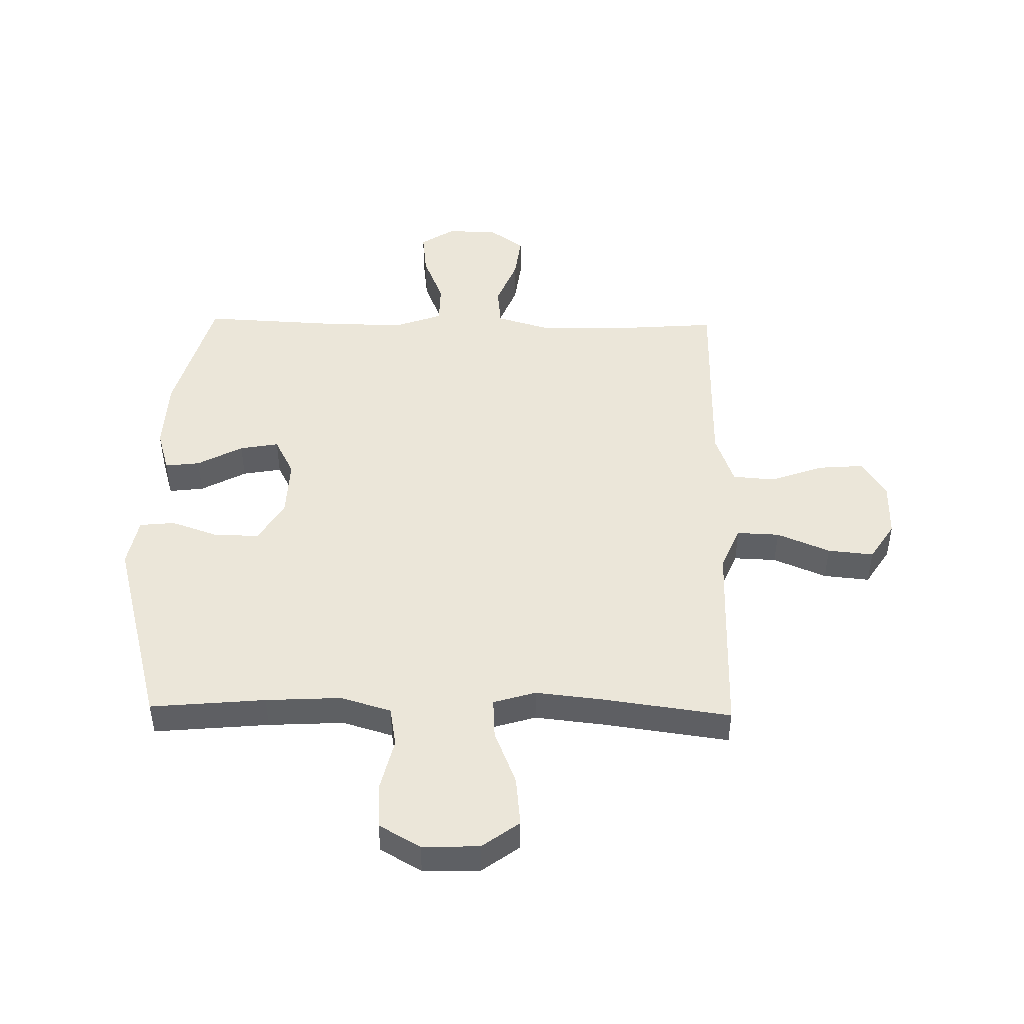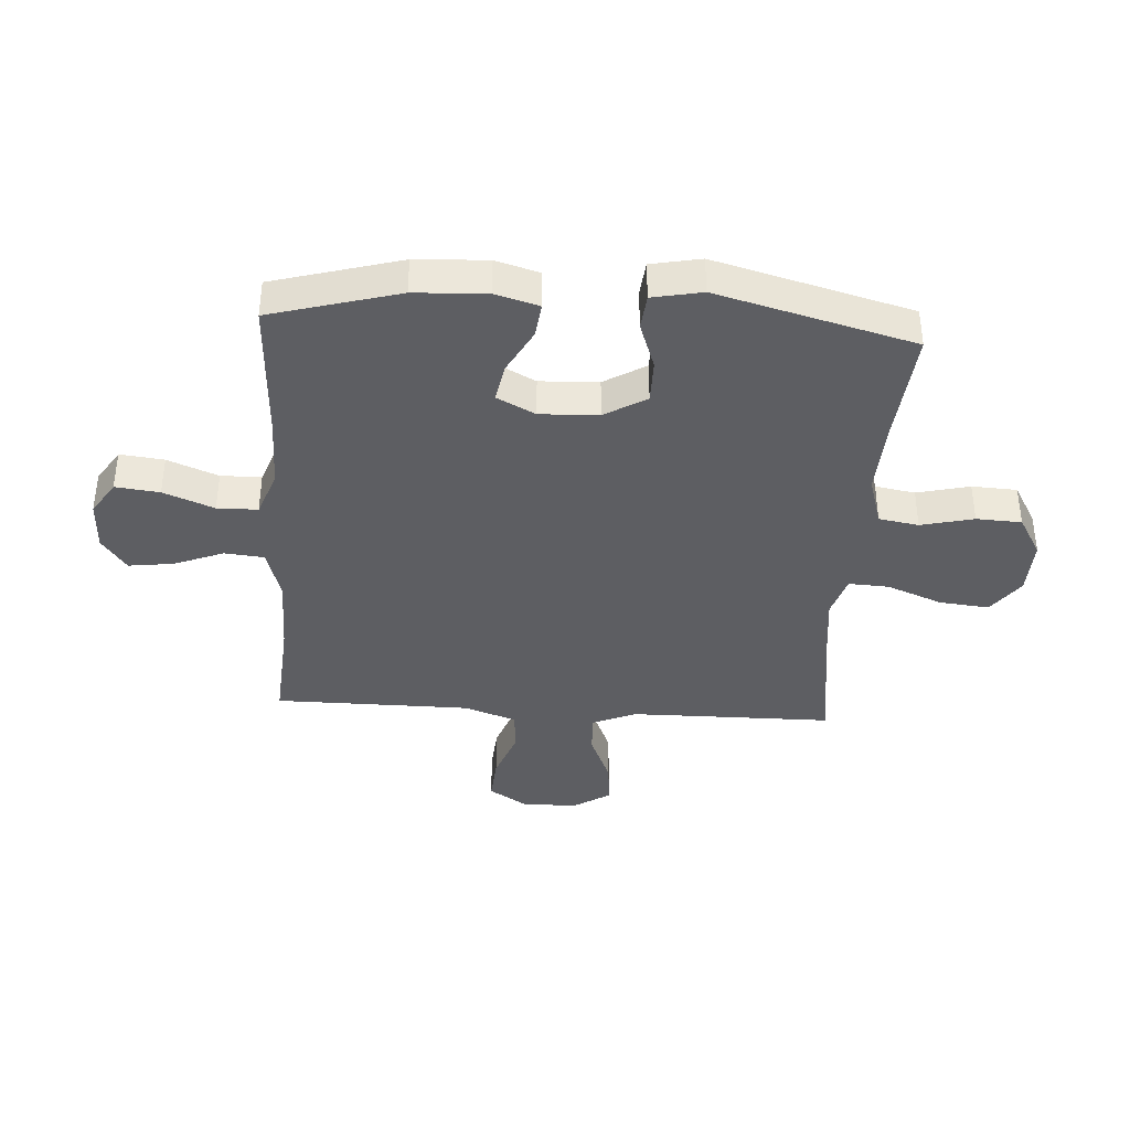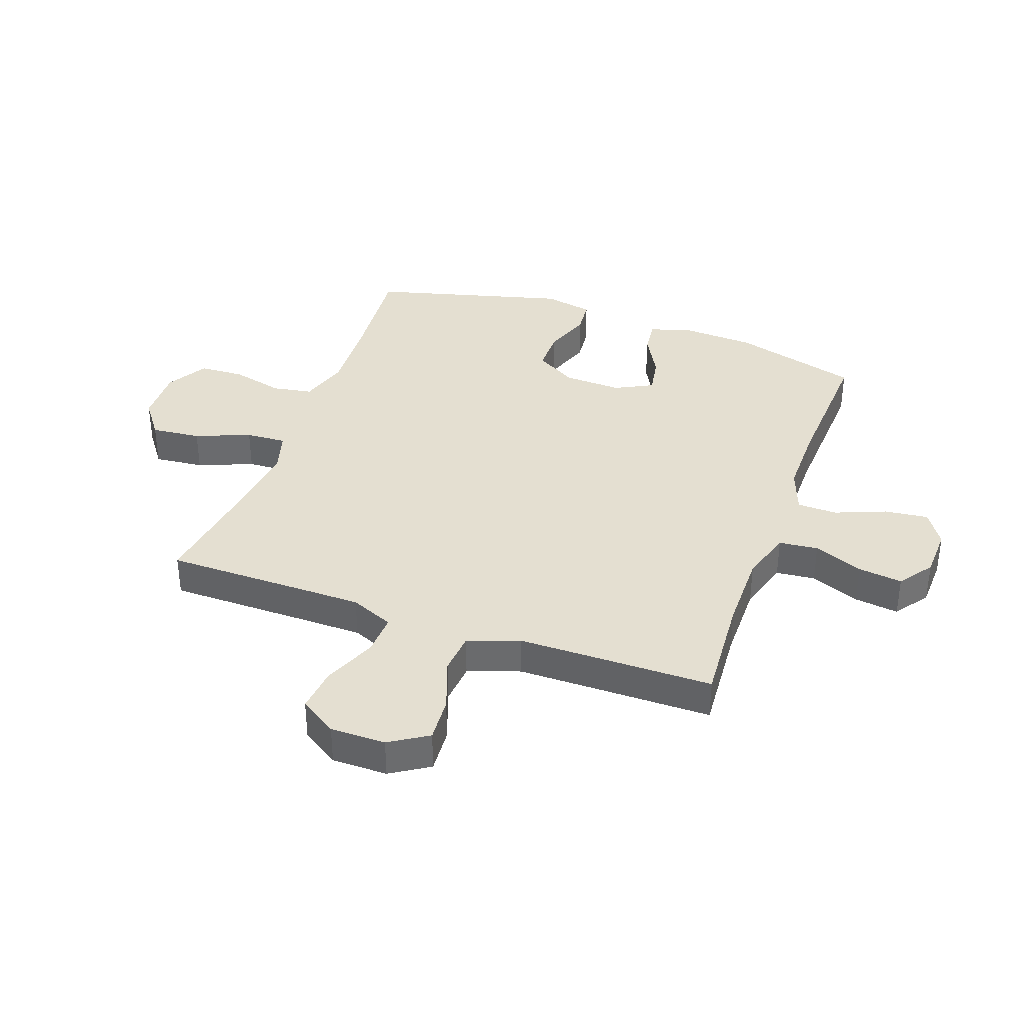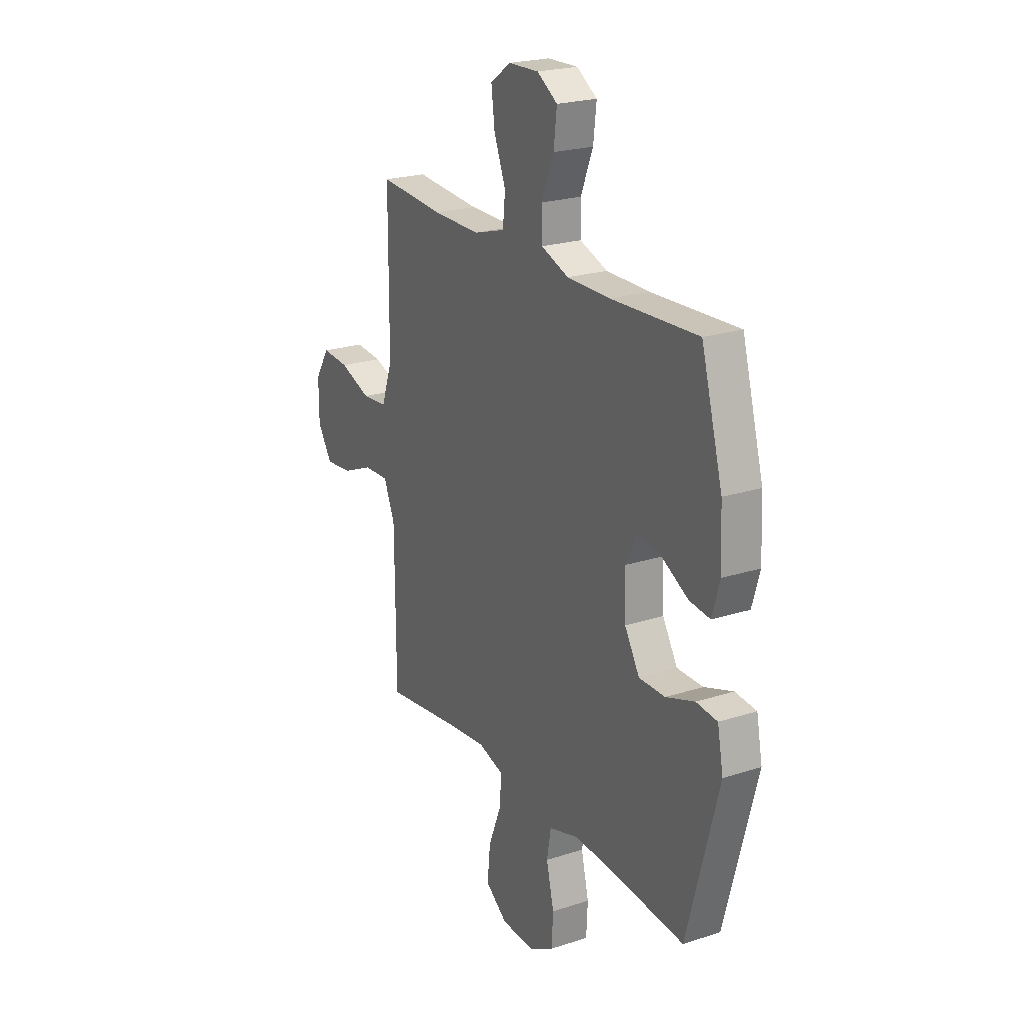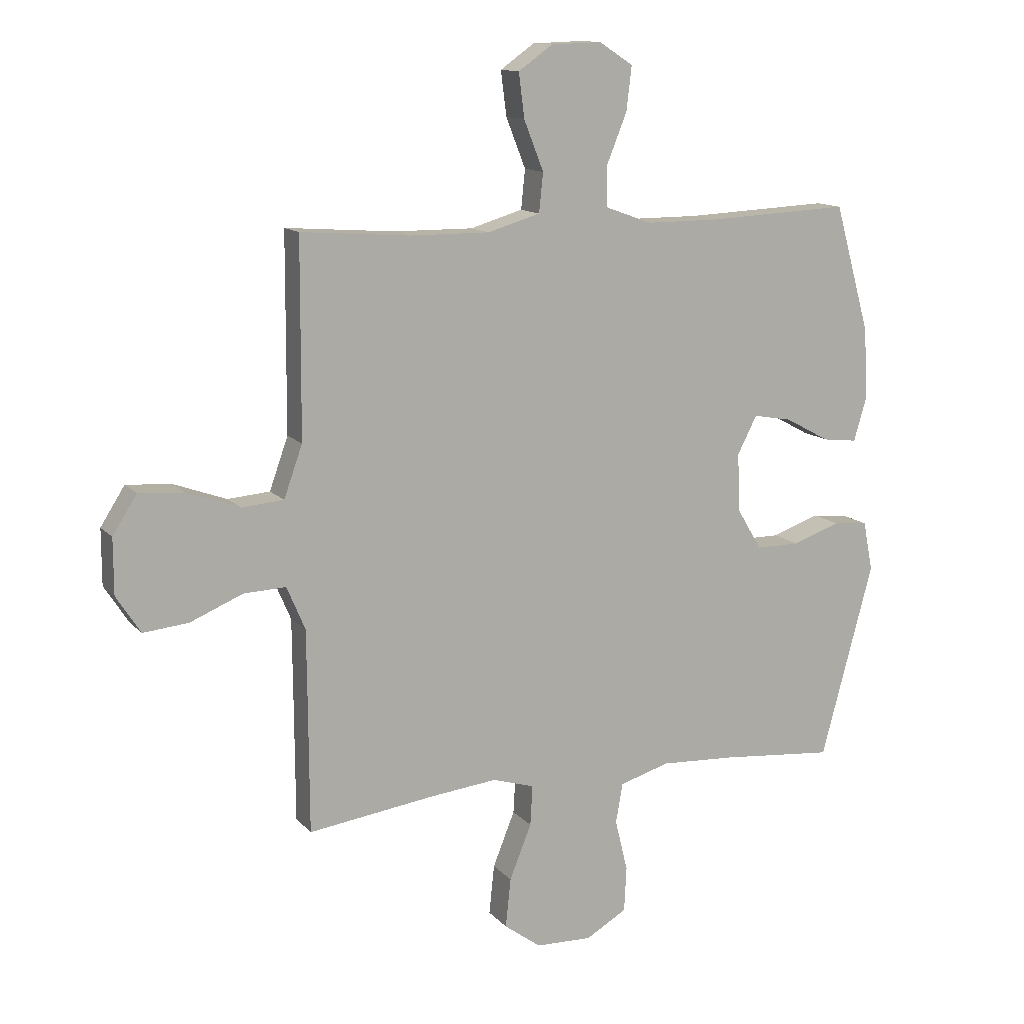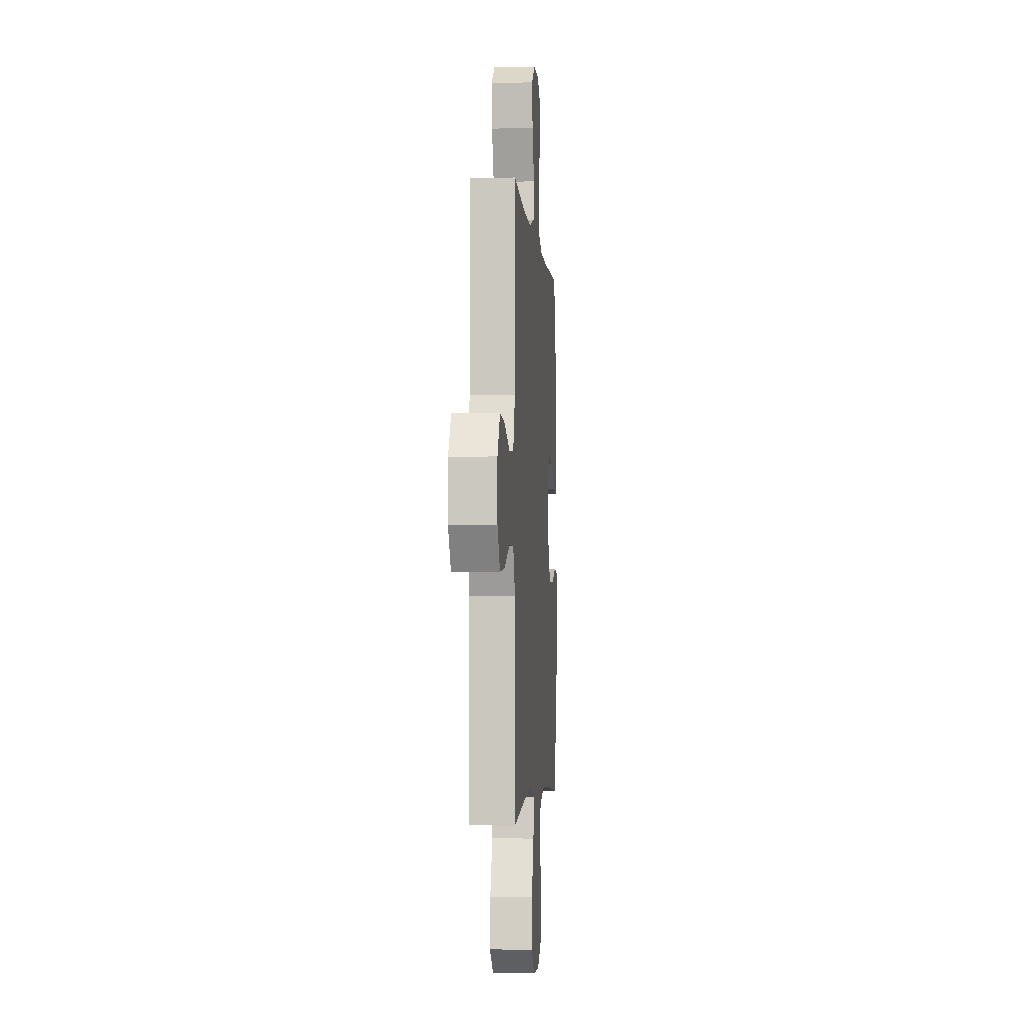
<metadata>
{"format":"obj","ext":"obj","renderer":"f3d","projection":"perspective","resolution":1024,"background":"white","views":[{"elev":46.8,"azim":-178.9,"up":"+Y"},{"elev":-38.3,"azim":86.4,"up":"+Y"},{"elev":36.7,"azim":-70.2,"up":"+Y"},{"elev":22.5,"azim":60.9,"up":"+Z"},{"elev":12.7,"azim":-24.8,"up":"+Z"},{"elev":-3.6,"azim":-85.5,"up":"+Z"}]}
</metadata>
<code>
v 0.5 0.07 0.5
v 0.562 0.07 0.279
v 0.568 0.07 0.155
v 0.546 0.07 0.08
v 0.486 0.07 0.087
v 0.408 0.07 0.129
v 0.341 0.07 0.141
v 0.307 0.07 0.075
v 0.311 0.07 -0.026
v 0.354 0.07 -0.098
v 0.43 0.07 -0.098
v 0.513 0.07 -0.069
v 0.574 0.07 -0.075
v 0.591 0.07 -0.161
v 0.5 0.07 -0.5
v 0.302 0.07 -0.482
v 0.172 0.07 -0.475
v 0.085 0.07 -0.501
v 0.073 0.07 -0.57
v 0.095 0.07 -0.661
v 0.091 0.07 -0.739
v 0.02 0.07 -0.78
v -0.078 0.07 -0.777
v -0.142 0.07 -0.73
v -0.133 0.07 -0.644
v -0.095 0.07 -0.549
v -0.091 0.07 -0.479
v -0.164 0.07 -0.457
v -0.283 0.07 -0.47
v -0.5 0.07 -0.5
v -0.501 0.07 -0.27
v -0.502 0.07 -0.149
v -0.534 0.07 -0.074
v -0.607 0.07 -0.077
v -0.698 0.07 -0.115
v -0.777 0.07 -0.123
v -0.819 0.07 -0.058
v -0.819 0.07 0.038
v -0.777 0.07 0.104
v -0.698 0.07 0.098
v -0.607 0.07 0.065
v -0.534 0.07 0.071
v -0.502 0.07 0.161
v -0.501 0.07 0.298
v -0.5 0.07 0.5
v -0.31 0.07 0.486
v -0.172 0.07 0.485
v -0.081 0.07 0.512
v -0.074 0.07 0.58
v -0.108 0.07 0.666
v -0.118 0.07 0.743
v -0.059 0.07 0.785
v 0.029 0.07 0.788
v 0.088 0.07 0.75
v 0.079 0.07 0.674
v 0.044 0.07 0.587
v 0.045 0.07 0.517
v 0.125 0.07 0.488
v 0.25 0.07 0.488
v 0.5 0 0.5
v 0.562 0 0.279
v 0.568 0 0.155
v 0.546 0 0.08
v 0.486 0 0.087
v 0.408 0 0.129
v 0.341 0 0.141
v 0.307 0 0.075
v 0.311 0 -0.026
v 0.354 0 -0.098
v 0.43 0 -0.098
v 0.513 0 -0.069
v 0.574 0 -0.075
v 0.591 0 -0.161
v 0.5 0 -0.5
v 0.302 0 -0.482
v 0.172 0 -0.475
v 0.085 0 -0.501
v 0.073 0 -0.57
v 0.095 0 -0.661
v 0.091 0 -0.739
v 0.02 0 -0.78
v -0.078 0 -0.777
v -0.142 0 -0.73
v -0.133 0 -0.644
v -0.095 0 -0.549
v -0.091 0 -0.479
v -0.164 0 -0.457
v -0.283 0 -0.47
v -0.5 0 -0.5
v -0.501 0 -0.27
v -0.502 0 -0.149
v -0.534 0 -0.074
v -0.607 0 -0.077
v -0.698 0 -0.115
v -0.777 0 -0.123
v -0.819 0 -0.058
v -0.819 0 0.038
v -0.777 0 0.104
v -0.698 0 0.098
v -0.607 0 0.065
v -0.534 0 0.071
v -0.502 0 0.161
v -0.501 0 0.298
v -0.5 0 0.5
v -0.31 0 0.486
v -0.172 0 0.485
v -0.081 0 0.512
v -0.074 0 0.58
v -0.108 0 0.666
v -0.118 0 0.743
v -0.059 0 0.785
v 0.029 0 0.788
v 0.088 0 0.75
v 0.079 0 0.674
v 0.044 0 0.587
v 0.045 0 0.517
v 0.125 0 0.488
v 0.25 0 0.488
f 54 55 56
f 53 54 56
f 52 53 56
f 51 52 56
f 50 51 56
f 49 50 56
f 48 49 56 57
f 47 48 57 58
f 44 45 46
f 43 44 46 47
f 47 58 59
f 43 47 59
f 42 43 59
f 39 40 41
f 38 39 41
f 37 38 41
f 36 37 41
f 35 36 41
f 34 35 41
f 33 34 41 42
f 29 30 31
f 28 29 31 32
f 42 59 1
f 33 42 1
f 32 33 1
f 28 32 1
f 27 28 1
f 24 25 26
f 23 24 26
f 22 23 26
f 21 22 26
f 20 21 26
f 19 20 26
f 14 15 16
f 13 14 16
f 12 13 16
f 11 12 16
f 10 11 16 17
f 9 10 17 18
f 4 5 6
f 3 4 6
f 2 3 6
f 1 2 6
f 1 6 7
f 27 1 7 8
f 18 19 26 27
f 8 9 18 27
f 115 114 113
f 115 113 112
f 115 112 111
f 115 111 110
f 115 110 109
f 115 109 108
f 116 115 108 107
f 117 116 107 106
f 105 104 103
f 106 105 103 102
f 118 117 106
f 118 106 102
f 118 102 101
f 100 99 98
f 100 98 97
f 100 97 96
f 100 96 95
f 100 95 94
f 100 94 93
f 101 100 93 92
f 90 89 88
f 91 90 88 87
f 60 118 101
f 60 101 92
f 60 92 91
f 60 91 87
f 60 87 86
f 85 84 83
f 85 83 82
f 85 82 81
f 85 81 80
f 85 80 79
f 85 79 78
f 75 74 73
f 75 73 72
f 75 72 71
f 75 71 70
f 76 75 70 69
f 77 76 69 68
f 65 64 63
f 65 63 62
f 65 62 61
f 65 61 60
f 66 65 60
f 67 66 60 86
f 86 85 78 77
f 86 77 68 67
f 1 60 61 2
f 2 61 62 3
f 3 62 63 4
f 4 63 64 5
f 5 64 65 6
f 6 65 66 7
f 7 66 67 8
f 8 67 68 9
f 9 68 69 10
f 10 69 70 11
f 11 70 71 12
f 12 71 72 13
f 13 72 73 14
f 14 73 74 15
f 15 74 75 16
f 16 75 76 17
f 17 76 77 18
f 18 77 78 19
f 19 78 79 20
f 20 79 80 21
f 21 80 81 22
f 22 81 82 23
f 23 82 83 24
f 24 83 84 25
f 25 84 85 26
f 26 85 86 27
f 27 86 87 28
f 28 87 88 29
f 29 88 89 30
f 30 89 90 31
f 31 90 91 32
f 32 91 92 33
f 33 92 93 34
f 34 93 94 35
f 35 94 95 36
f 36 95 96 37
f 37 96 97 38
f 38 97 98 39
f 39 98 99 40
f 40 99 100 41
f 41 100 101 42
f 42 101 102 43
f 43 102 103 44
f 44 103 104 45
f 45 104 105 46
f 46 105 106 47
f 47 106 107 48
f 48 107 108 49
f 49 108 109 50
f 50 109 110 51
f 51 110 111 52
f 52 111 112 53
f 53 112 113 54
f 54 113 114 55
f 55 114 115 56
f 56 115 116 57
f 57 116 117 58
f 58 117 118 59
f 59 118 60 1

</code>
